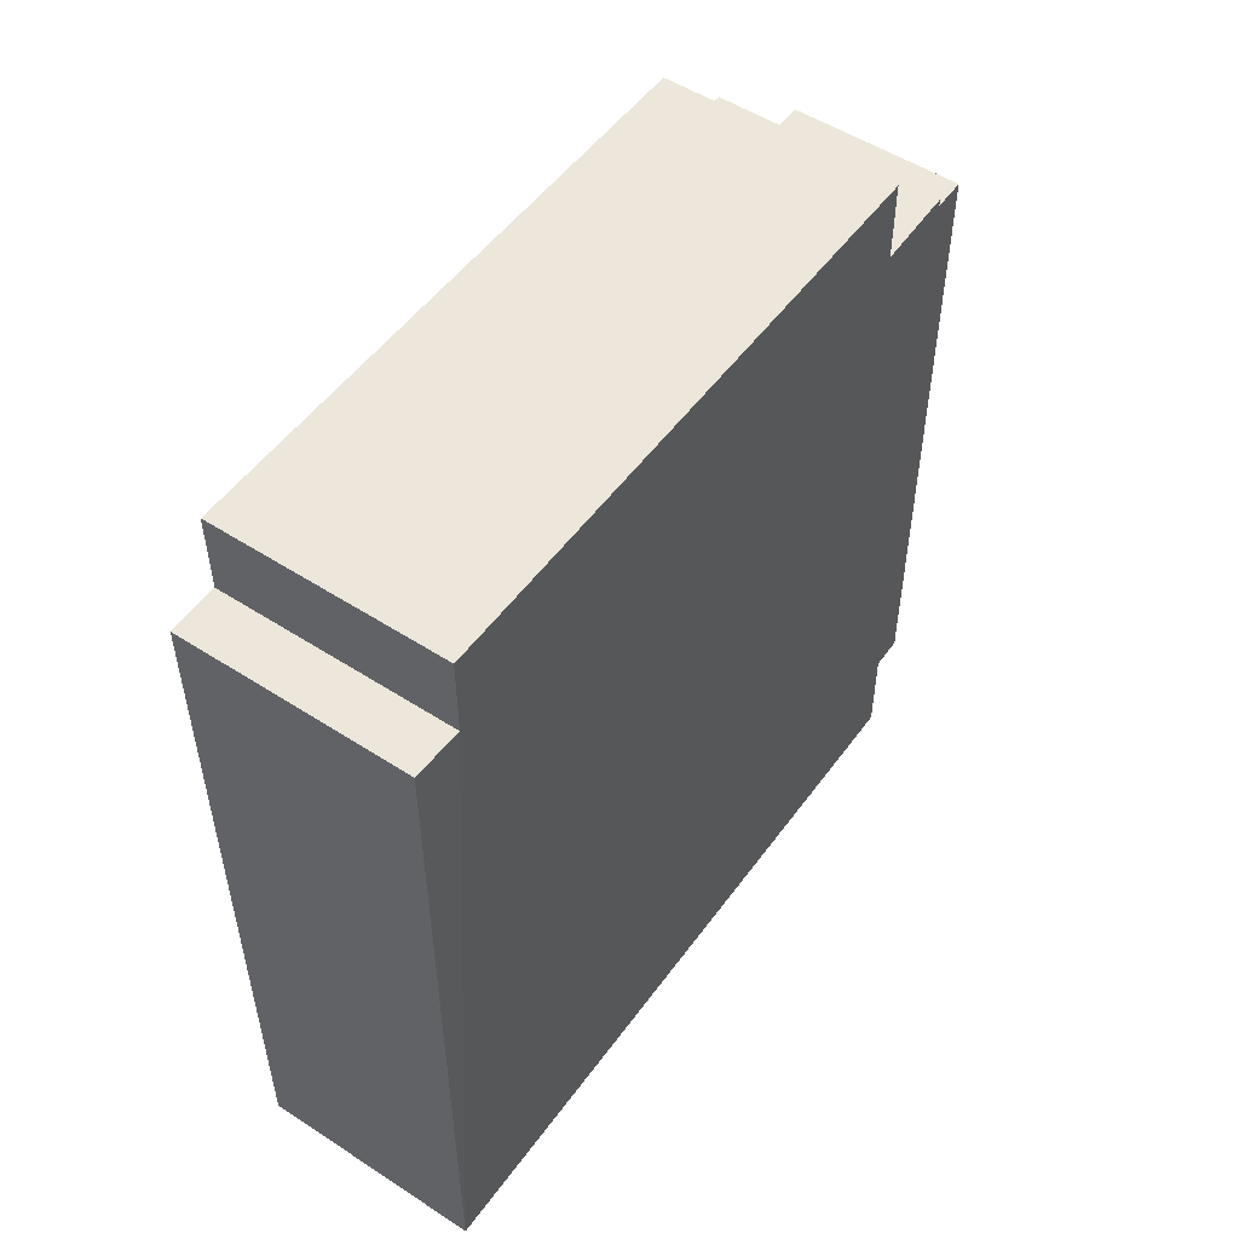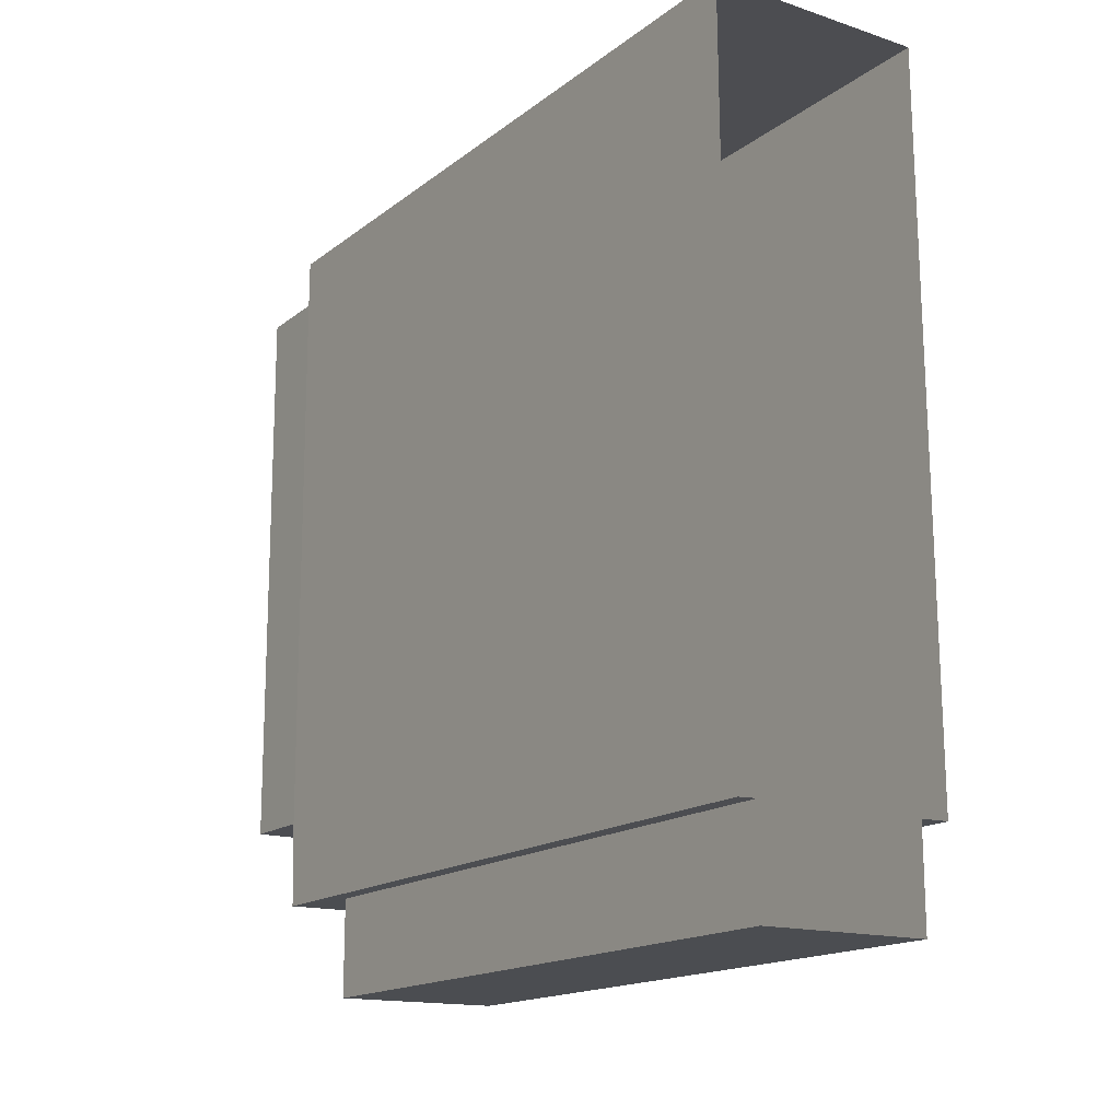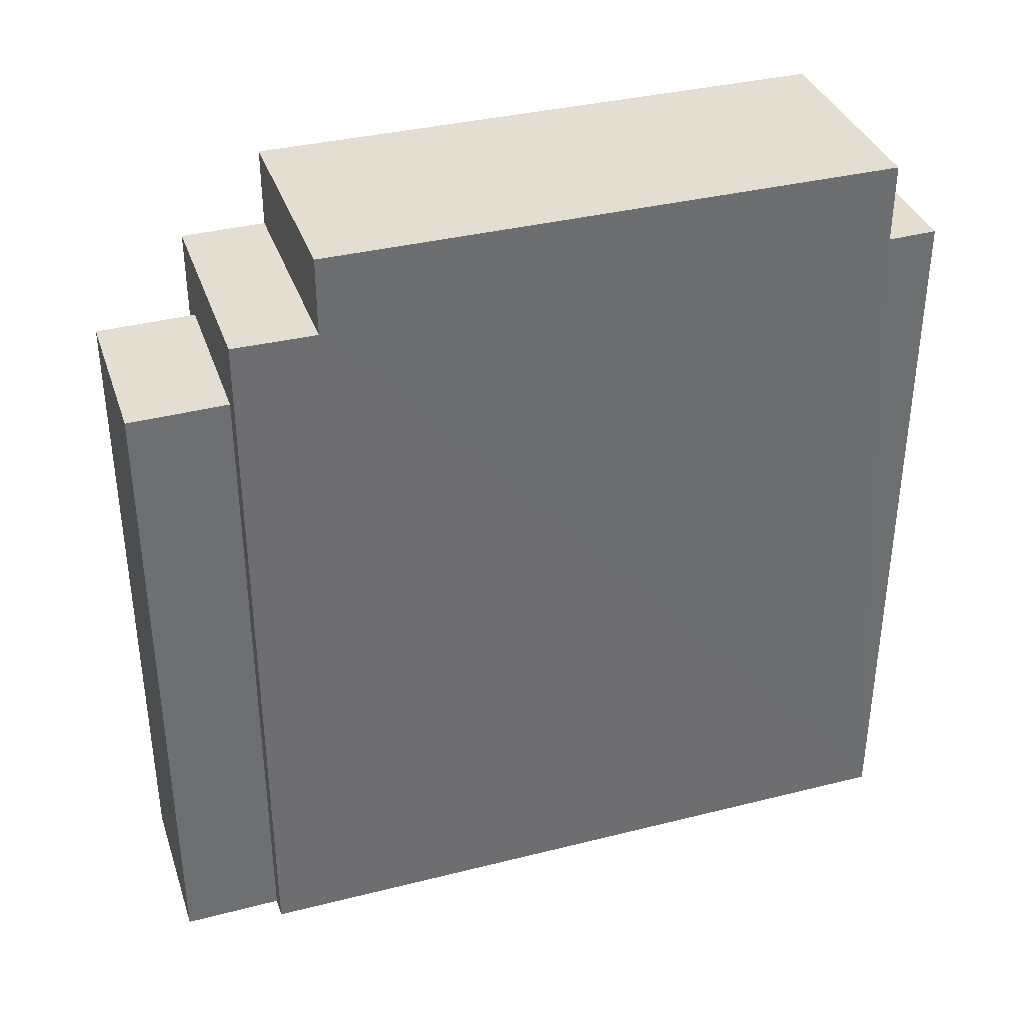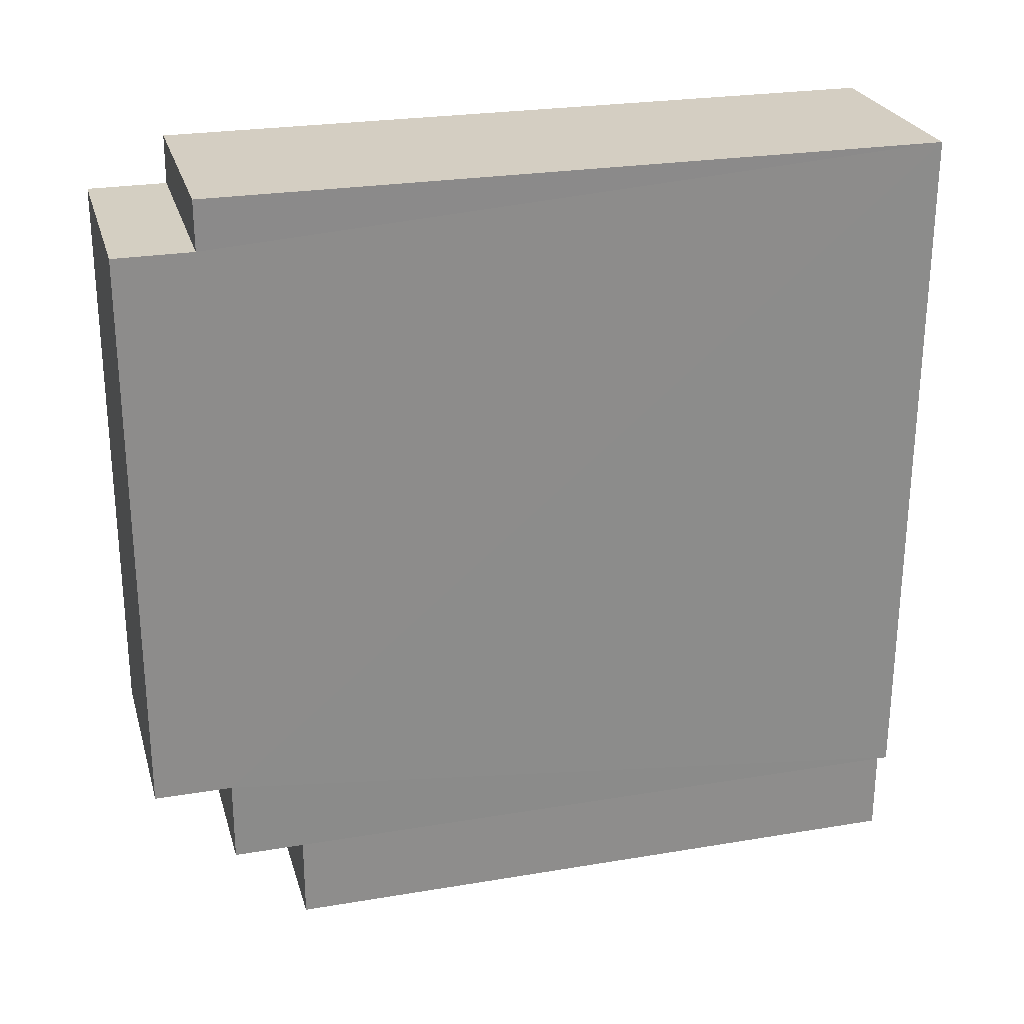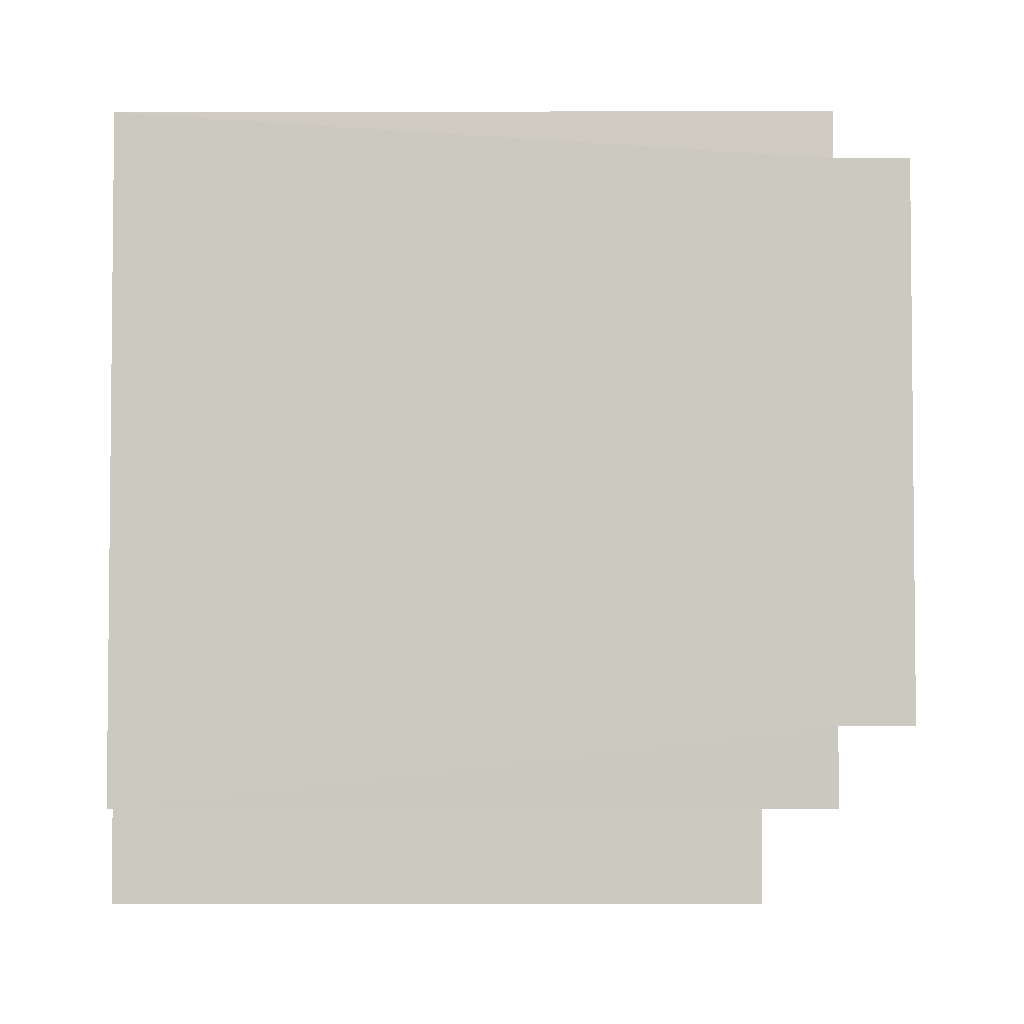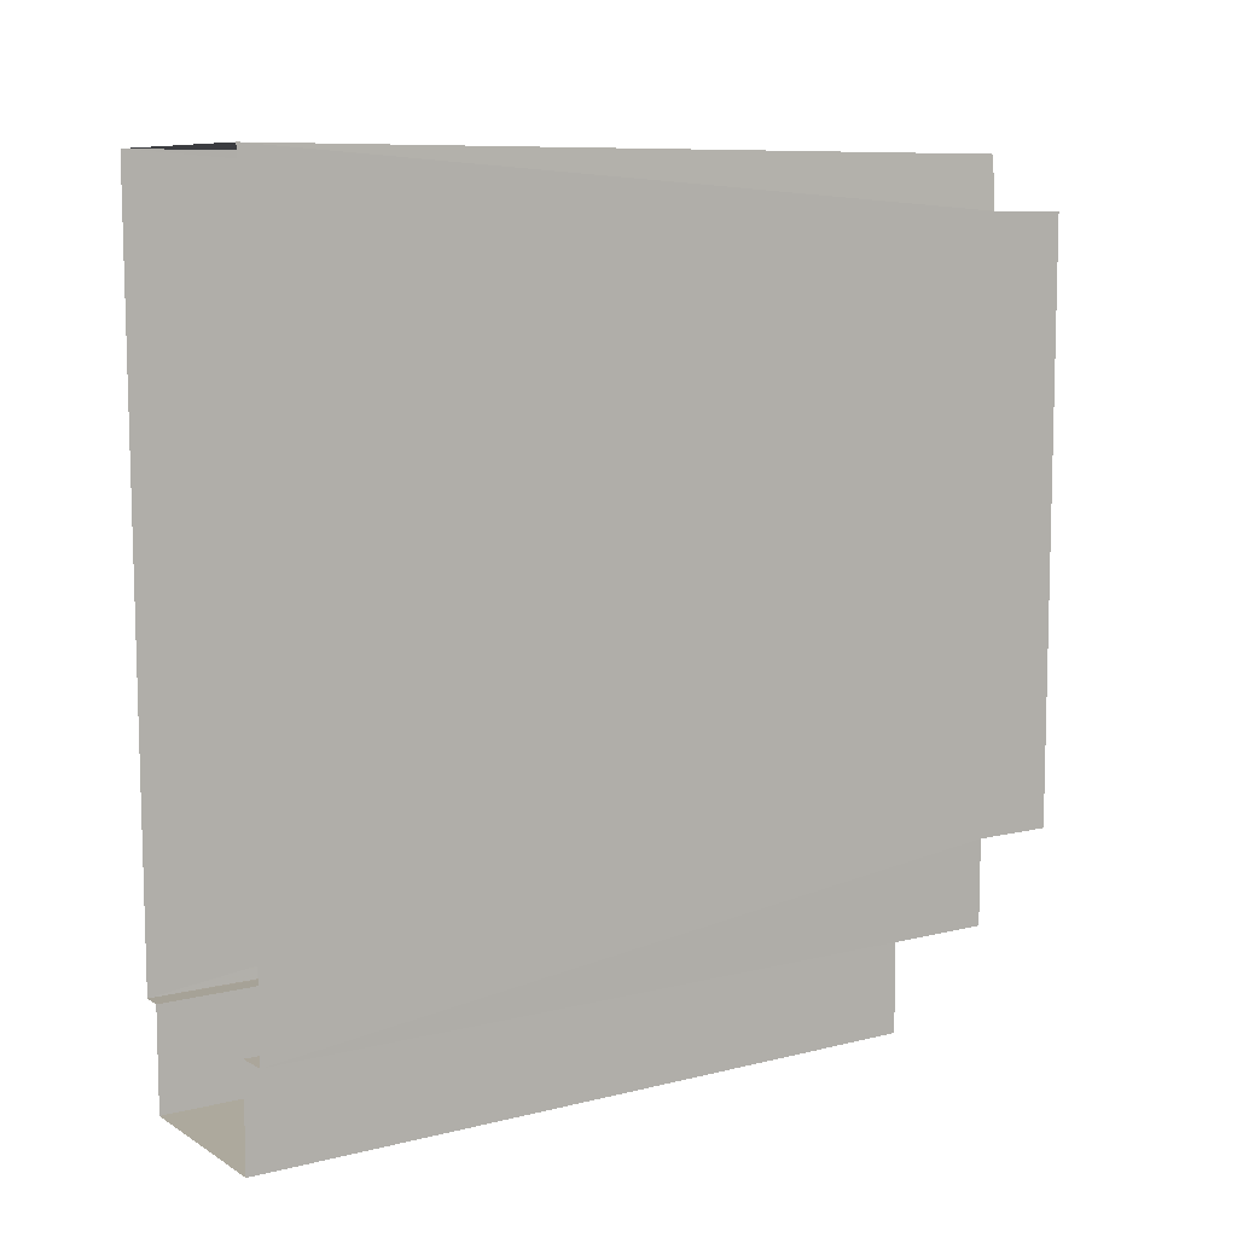
<metadata>
{"format":"obj","ext":"obj","renderer":"f3d","projection":"perspective","resolution":1024,"background":"white","views":[{"elev":52.1,"azim":-145.2,"up":"+Z"},{"elev":-16.3,"azim":146.1,"up":"+Y"},{"elev":36.2,"azim":71.7,"up":"+Z"},{"elev":25.4,"azim":74.9,"up":"+Y"},{"elev":-3.0,"azim":-89.5,"up":"+Y"},{"elev":9.1,"azim":-123.3,"up":"+Y"}]}
</metadata>
<code>
v -3.726e+05 -1.034e+05 32.41
v -3.726e+05 -1.034e+05 32.41
v -3.726e+05 -1.034e+05 32.41
v -3.726e+05 -1.034e+05 32.41
v -3.726e+05 -1.034e+05 32.41
v -3.726e+05 -1.034e+05 32.41
v -3.726e+05 -1.034e+05 32.41
v -3.726e+05 -1.034e+05 32.41
v -3.726e+05 -1.034e+05 46.03
v -3.726e+05 -1.034e+05 46.03
v -3.726e+05 -1.034e+05 46.03
v -3.726e+05 -1.034e+05 46.03
v -3.726e+05 -1.034e+05 44.67
v -3.726e+05 -1.034e+05 44.67
v -3.726e+05 -1.034e+05 44.67
v -3.726e+05 -1.034e+05 44.67
v -3.726e+05 -1.034e+05 46.03
v -3.726e+05 -1.034e+05 46.03
v -3.726e+05 -1.034e+05 46.03
v -3.726e+05 -1.034e+05 46.03
v -3.726e+05 -1.034e+05 47.48
v -3.726e+05 -1.034e+05 47.48
v -3.726e+05 -1.034e+05 47.48
v -3.726e+05 -1.034e+05 47.48
f 1 2 3
f 4 1 3
f 2 5 6
f 7 3 8
f 3 6 8
f 2 6 3
f 9 10 11
f 9 12 10
f 13 14 15
f 16 13 15
f 17 18 19
f 17 20 18
f 21 22 23
f 21 24 22
f 20 24 21
f 20 17 24
f 3 7 14
f 13 3 14
f 15 7 8
f 15 14 7
f 6 15 8
f 6 16 15
f 6 5 16
f 5 11 16
f 3 13 4
f 13 11 10
f 16 11 13
f 4 13 10
f 18 2 1
f 19 18 1
f 4 12 1
f 1 17 19
f 4 10 12
f 17 12 24
f 24 12 22
f 1 12 17
f 5 2 9
f 5 9 11
f 2 18 20
f 23 9 21
f 9 20 21
f 2 20 9
f 12 23 22
f 12 9 23

</code>
